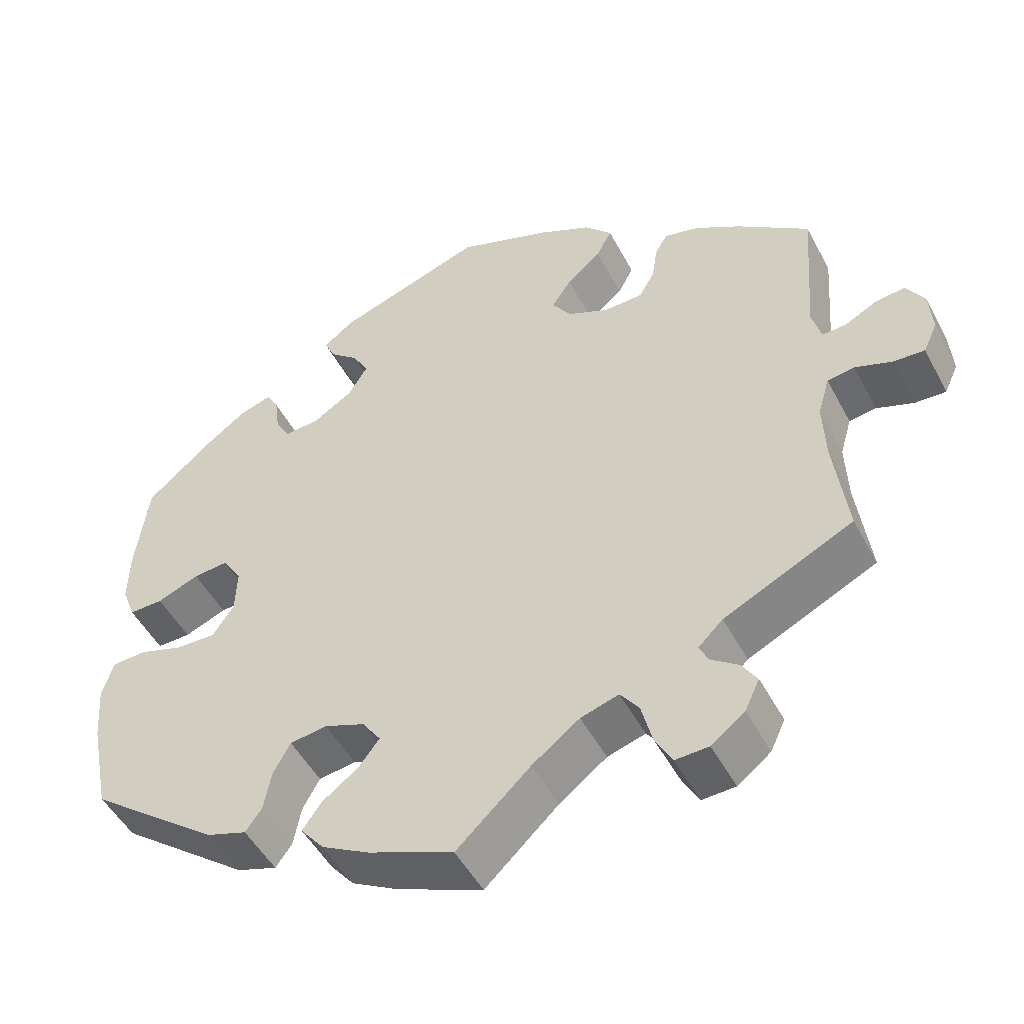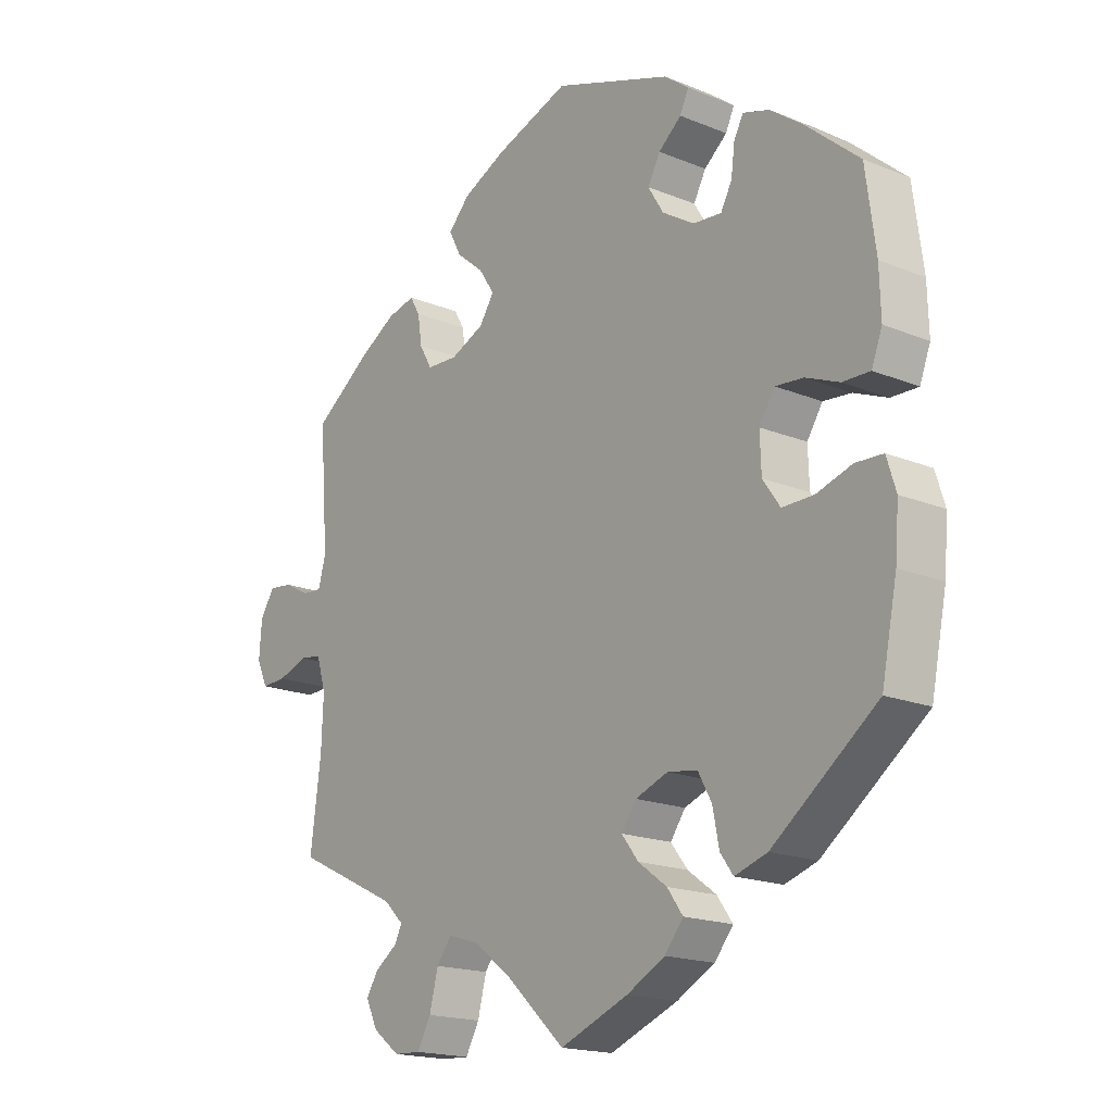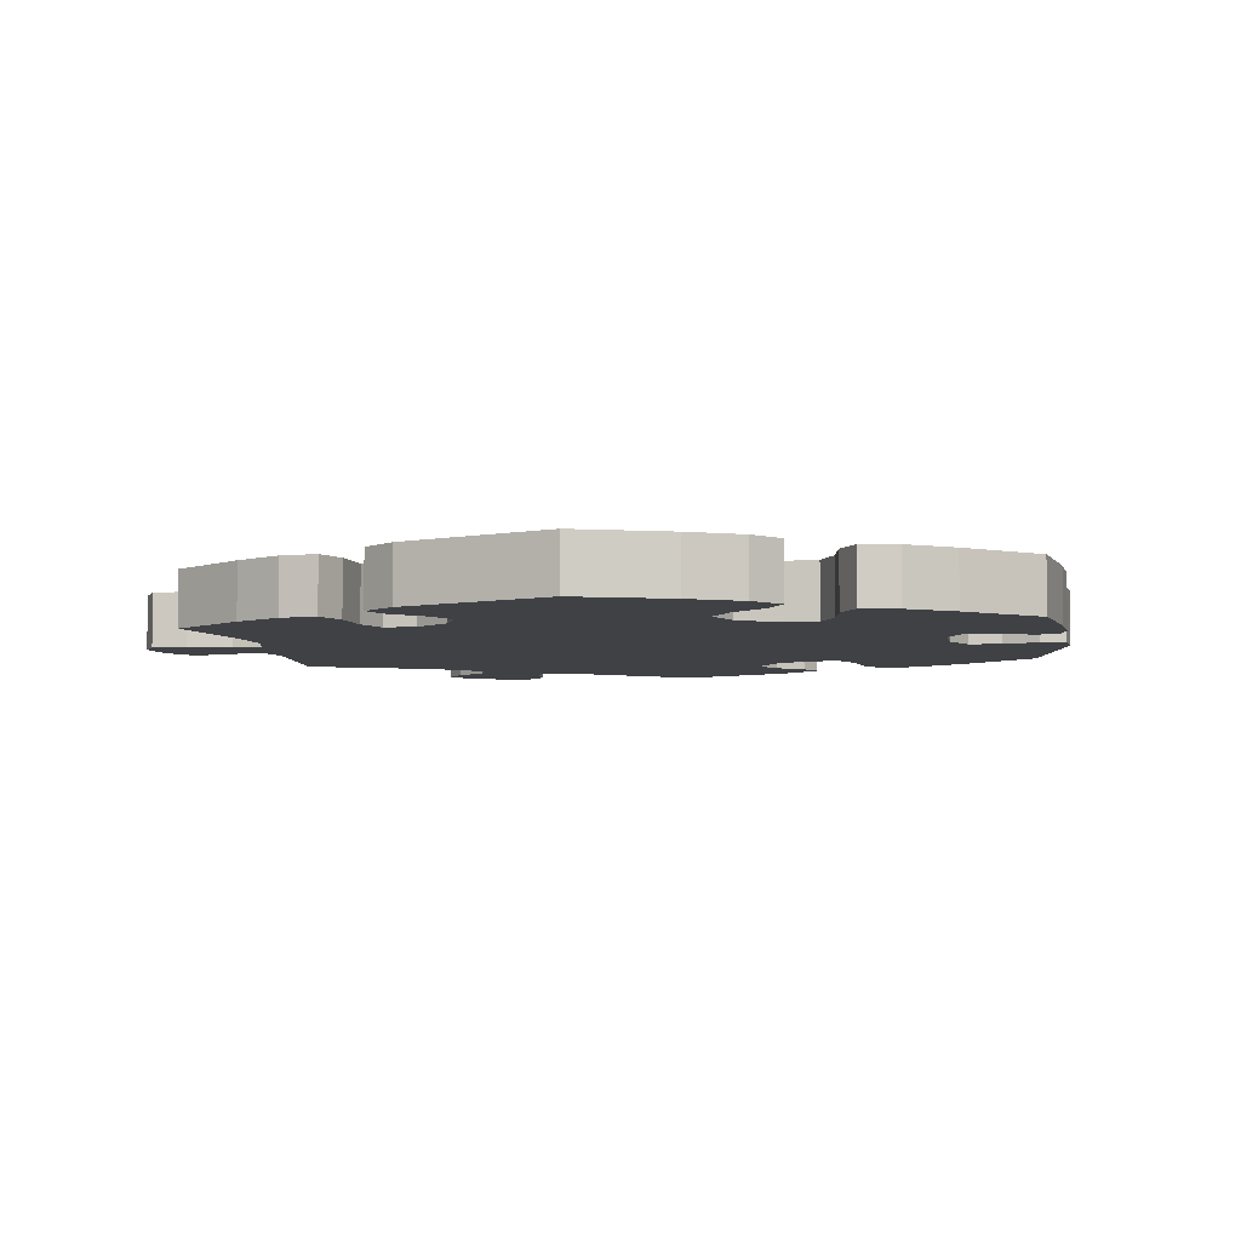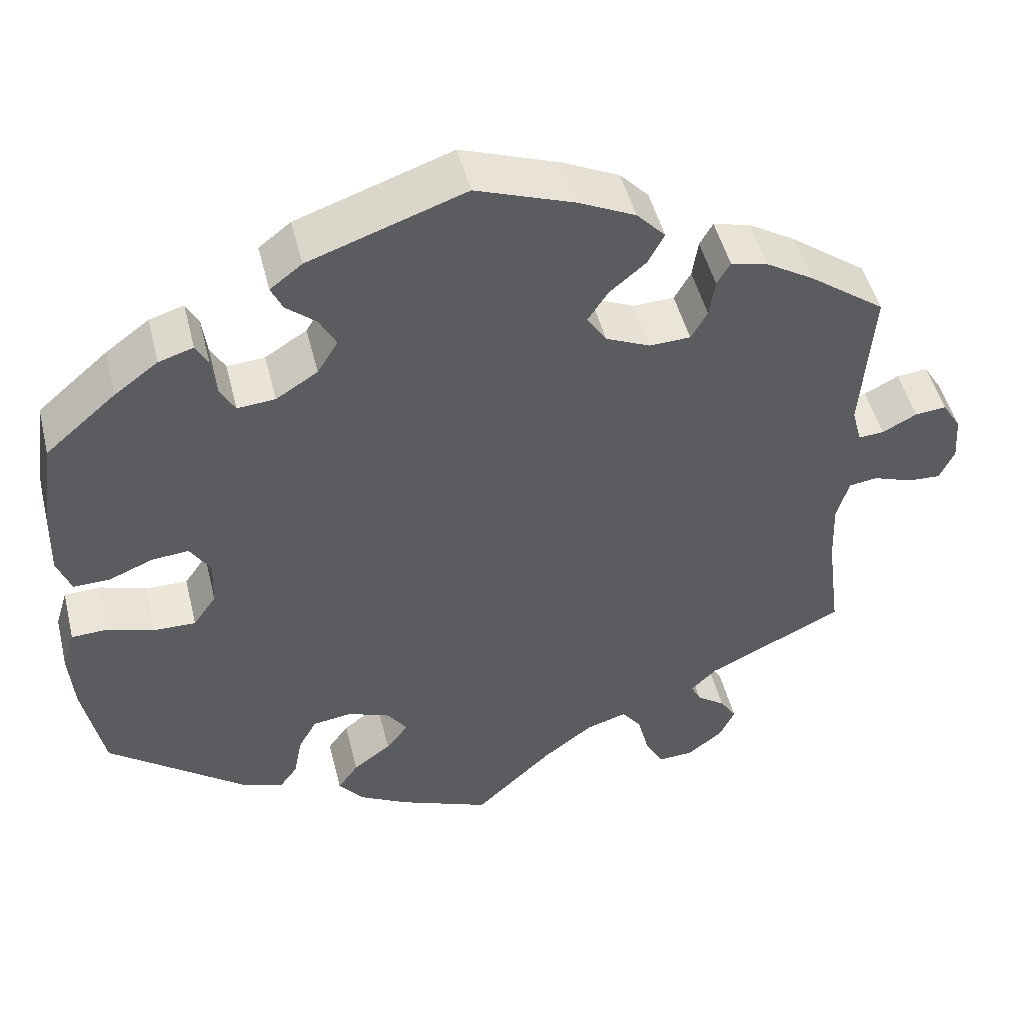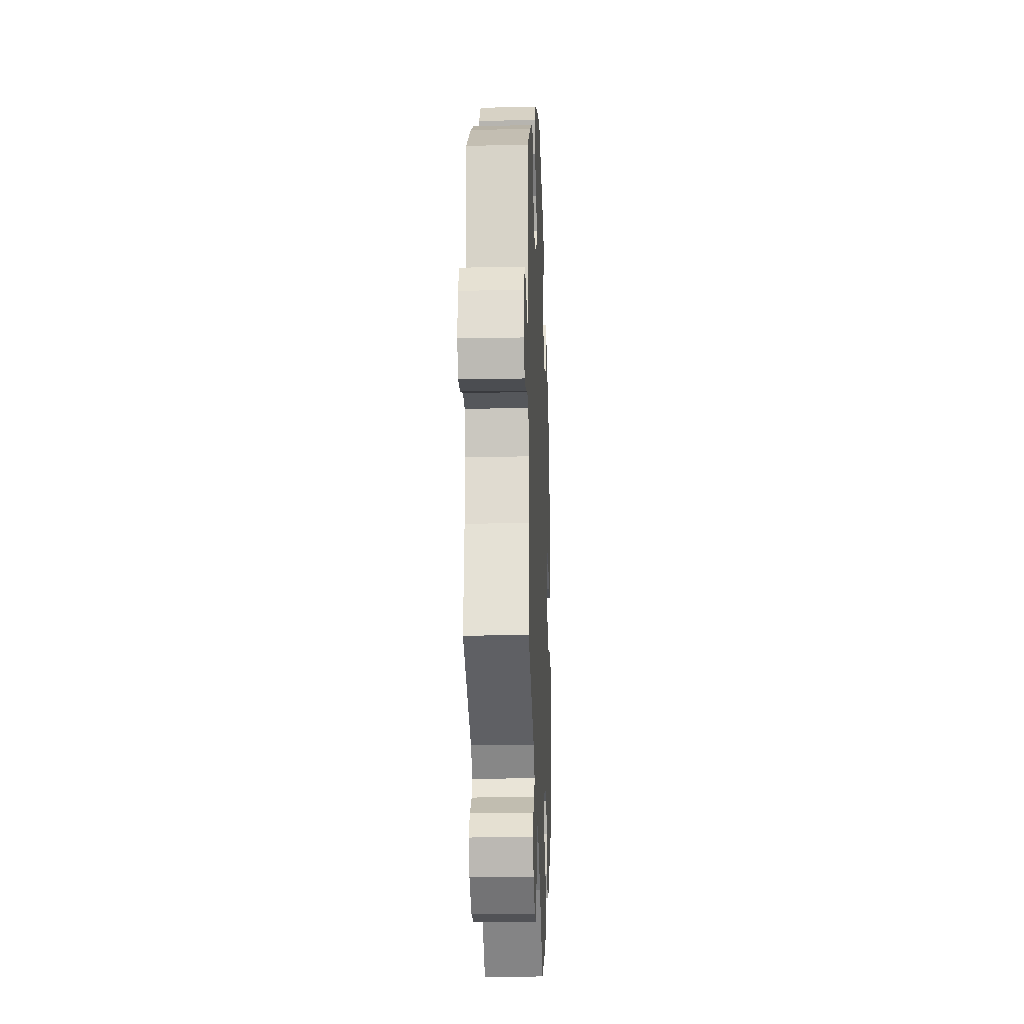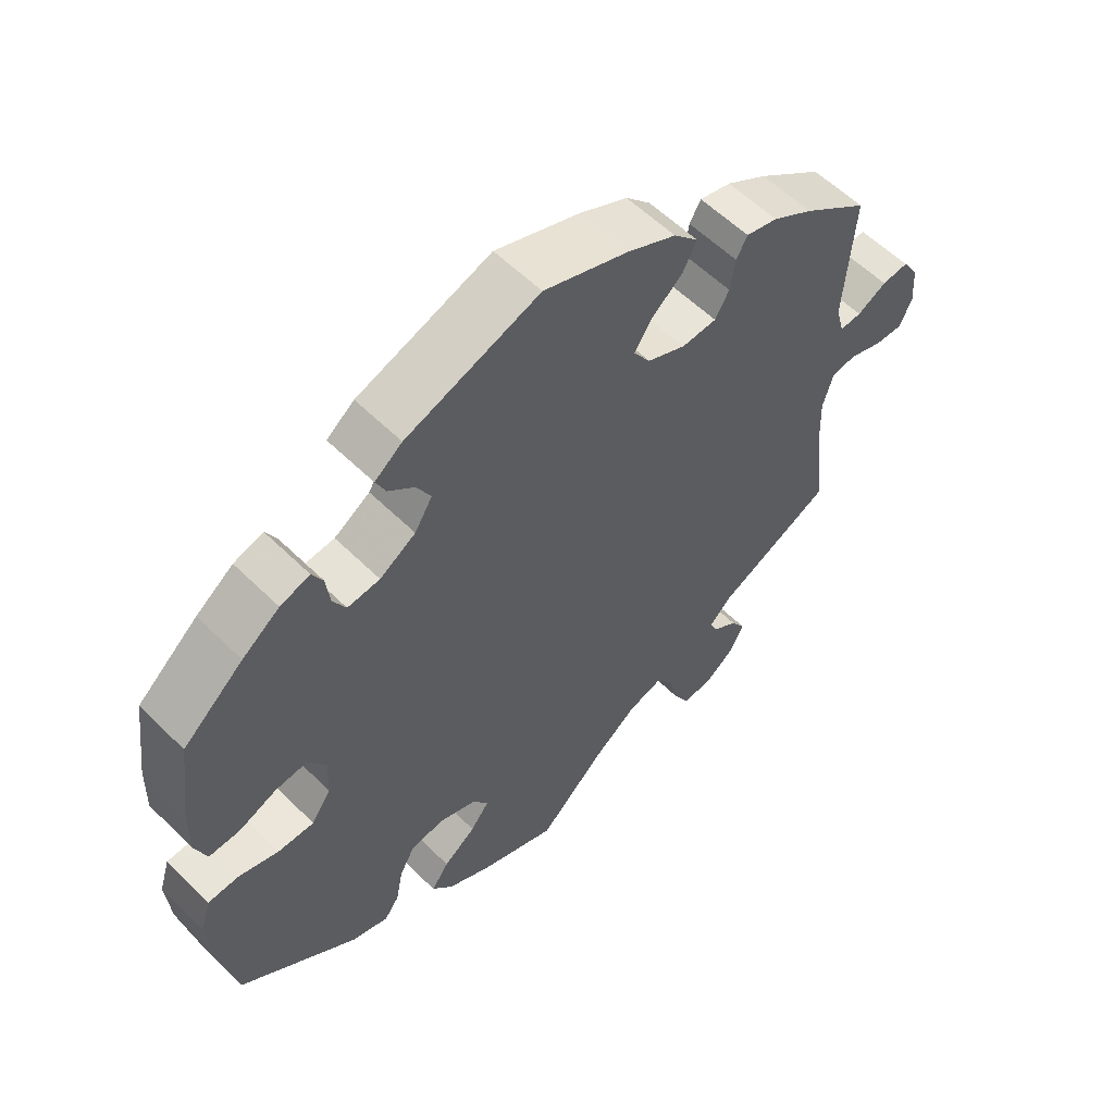
<metadata>
{"format":"obj","ext":"obj","renderer":"f3d","projection":"perspective","resolution":1024,"background":"white","views":[{"elev":-49.3,"azim":27.1,"up":"+Z"},{"elev":-17.9,"azim":-128.7,"up":"+Z"},{"elev":-5.5,"azim":-111.9,"up":"+Y"},{"elev":48.4,"azim":-13.8,"up":"+Z"},{"elev":-18.6,"azim":92.2,"up":"+Z"},{"elev":57.3,"azim":-44.4,"up":"+Z"}]}
</metadata>
<code>
v 0.487 0.07 0.105
v 0.499 0.07 0.061
v 0.53 0.07 0.063
v 0.572 0.07 0.085
v 0.61 0.07 0.089
v 0.633 0.07 0.052
v 0.637 0.07 -0.004
v 0.619 0.07 -0.043
v 0.579 0.07 -0.041
v 0.531 0.07 -0.024
v 0.496 0.07 -0.029
v 0.481 0.07 -0.08
v 0.484 0.07 -0.158
v 0.501 0.07 -0.289
v 0.335 0.07 -0.369
v 0.303 0.07 -0.4
v 0.315 0.07 -0.424
v 0.35 0.07 -0.449
v 0.37 0.07 -0.48
v 0.351 0.07 -0.52
v 0.308 0.07 -0.553
v 0.265 0.07 -0.555
v 0.243 0.07 -0.515
v 0.229 0.07 -0.46
v 0.205 0.07 -0.428
v 0.156 0.07 -0.443
v 0.095 0.07 -0.489
v 0 0.07 -0.578
v -0.11 0.07 -0.534
v -0.171 0.07 -0.501
v -0.201 0.07 -0.464
v -0.176 0.07 -0.429
v -0.13 0.07 -0.395
v -0.103 0.07 -0.36
v -0.127 0.07 -0.326
v -0.179 0.07 -0.306
v -0.227 0.07 -0.313
v -0.249 0.07 -0.353
v -0.259 0.07 -0.405
v -0.28 0.07 -0.434
v -0.332 0.07 -0.417
v -0.5 0.07 -0.289
v -0.525 0.07 -0.165
v -0.531 0.07 -0.09
v -0.516 0.07 -0.042
v -0.472 0.07 -0.04
v -0.415 0.07 -0.058
v -0.364 0.07 -0.059
v -0.336 0.07 -0.019
v -0.334 0.07 0.039
v -0.359 0.07 0.078
v -0.404 0.07 0.074
v -0.458 0.07 0.052
v -0.502 0.07 0.051
v -0.519 0.07 0.096
v -0.517 0.07 0.168
v -0.501 0.07 0.288
v -0.415 0.07 0.362
v -0.362 0.07 0.401
v -0.32 0.07 0.414
v -0.305 0.07 0.386
v -0.299 0.07 0.34
v -0.281 0.07 0.307
v -0.235 0.07 0.311
v -0.184 0.07 0.343
v -0.159 0.07 0.384
v -0.179 0.07 0.421
v -0.216 0.07 0.452
v -0.23 0.07 0.482
v -0.191 0.07 0.512
v -0.001 0.07 0.578
v 0.119 0.07 0.535
v 0.188 0.07 0.502
v 0.223 0.07 0.465
v 0.203 0.07 0.427
v 0.159 0.07 0.39
v 0.134 0.07 0.352
v 0.158 0.07 0.316
v 0.212 0.07 0.292
v 0.262 0.07 0.294
v 0.282 0.07 0.329
v 0.289 0.07 0.375
v 0.305 0.07 0.403
v 0.35 0.07 0.392
v 0.408 0.07 0.357
v 0.501 0.07 0.289
v 0.487 0 0.105
v 0.499 0 0.061
v 0.53 0 0.063
v 0.572 0 0.085
v 0.61 0 0.089
v 0.633 0 0.052
v 0.637 0 -0.004
v 0.619 0 -0.043
v 0.579 0 -0.041
v 0.531 0 -0.024
v 0.496 0 -0.029
v 0.481 0 -0.08
v 0.484 0 -0.158
v 0.501 0 -0.289
v 0.335 0 -0.369
v 0.303 0 -0.4
v 0.315 0 -0.424
v 0.35 0 -0.449
v 0.37 0 -0.48
v 0.351 0 -0.52
v 0.308 0 -0.553
v 0.265 0 -0.555
v 0.243 0 -0.515
v 0.229 0 -0.46
v 0.205 0 -0.428
v 0.156 0 -0.443
v 0.095 0 -0.489
v 0 0 -0.578
v -0.11 0 -0.534
v -0.171 0 -0.501
v -0.201 0 -0.464
v -0.176 0 -0.429
v -0.13 0 -0.395
v -0.103 0 -0.36
v -0.127 0 -0.326
v -0.179 0 -0.306
v -0.227 0 -0.313
v -0.249 0 -0.353
v -0.259 0 -0.405
v -0.28 0 -0.434
v -0.332 0 -0.417
v -0.5 0 -0.289
v -0.525 0 -0.165
v -0.531 0 -0.09
v -0.516 0 -0.042
v -0.472 0 -0.04
v -0.415 0 -0.058
v -0.364 0 -0.059
v -0.336 0 -0.019
v -0.334 0 0.039
v -0.359 0 0.078
v -0.404 0 0.074
v -0.458 0 0.052
v -0.502 0 0.051
v -0.519 0 0.096
v -0.517 0 0.168
v -0.501 0 0.288
v -0.415 0 0.362
v -0.362 0 0.401
v -0.32 0 0.414
v -0.305 0 0.386
v -0.299 0 0.34
v -0.281 0 0.307
v -0.235 0 0.311
v -0.184 0 0.343
v -0.159 0 0.384
v -0.179 0 0.421
v -0.216 0 0.452
v -0.23 0 0.482
v -0.191 0 0.512
v -0.001 0 0.578
v 0.119 0 0.535
v 0.188 0 0.502
v 0.223 0 0.465
v 0.203 0 0.427
v 0.159 0 0.39
v 0.134 0 0.352
v 0.158 0 0.316
v 0.212 0 0.292
v 0.262 0 0.294
v 0.282 0 0.329
v 0.289 0 0.375
v 0.305 0 0.403
v 0.35 0 0.392
v 0.408 0 0.357
v 0.501 0 0.289
f 85 86 1
f 84 85 1 2
f 81 82 83 84
f 80 81 84 2
f 79 80 2
f 78 79 2
f 73 74 75 76
f 73 76 77
f 72 73 77
f 71 72 77
f 70 71 77
f 67 68 69 70
f 66 67 70 77
f 65 66 77 78
f 59 60 61 62
f 59 62 63
f 58 59 63
f 57 58 63
f 56 57 63
f 55 56 63 64
f 52 53 54 55
f 51 52 55 64
f 44 45 46 47
f 44 47 48
f 43 44 48
f 42 43 48
f 41 42 48 49
f 38 39 40 41
f 37 38 41 49
f 30 31 32 33
f 30 33 34
f 27 28 29 30
f 26 27 30 34
f 25 26 34 35
f 21 22 23 24
f 21 24 25
f 20 21 25
f 17 18 19 20
f 16 17 20 25
f 15 16 25 35
f 13 14 15 35
f 7 8 9 10
f 7 10 11
f 6 7 11
f 3 4 5 6
f 2 3 6 11
f 78 2 11 12
f 50 51 64 65
f 36 37 49 50
f 36 50 65 78
f 35 36 78
f 12 13 35 78
f 87 172 171
f 88 87 171 170
f 170 169 168 167
f 88 170 167 166
f 88 166 165
f 88 165 164
f 162 161 160 159
f 163 162 159
f 163 159 158
f 163 158 157
f 163 157 156
f 156 155 154 153
f 163 156 153 152
f 164 163 152 151
f 148 147 146 145
f 149 148 145
f 149 145 144
f 149 144 143
f 149 143 142
f 150 149 142 141
f 141 140 139 138
f 150 141 138 137
f 133 132 131 130
f 134 133 130
f 134 130 129
f 134 129 128
f 135 134 128 127
f 127 126 125 124
f 135 127 124 123
f 119 118 117 116
f 120 119 116
f 116 115 114 113
f 120 116 113 112
f 121 120 112 111
f 110 109 108 107
f 111 110 107
f 111 107 106
f 106 105 104 103
f 111 106 103 102
f 121 111 102 101
f 121 101 100 99
f 96 95 94 93
f 97 96 93
f 97 93 92
f 92 91 90 89
f 97 92 89 88
f 98 97 88 164
f 151 150 137 136
f 136 135 123 122
f 164 151 136 122
f 164 122 121
f 164 121 99 98
f 1 87 88 2
f 2 88 89 3
f 3 89 90 4
f 4 90 91 5
f 5 91 92 6
f 6 92 93 7
f 7 93 94 8
f 8 94 95 9
f 9 95 96 10
f 10 96 97 11
f 11 97 98 12
f 12 98 99 13
f 13 99 100 14
f 14 100 101 15
f 15 101 102 16
f 16 102 103 17
f 17 103 104 18
f 18 104 105 19
f 19 105 106 20
f 20 106 107 21
f 21 107 108 22
f 22 108 109 23
f 23 109 110 24
f 24 110 111 25
f 25 111 112 26
f 26 112 113 27
f 27 113 114 28
f 28 114 115 29
f 29 115 116 30
f 30 116 117 31
f 31 117 118 32
f 32 118 119 33
f 33 119 120 34
f 34 120 121 35
f 35 121 122 36
f 36 122 123 37
f 37 123 124 38
f 38 124 125 39
f 39 125 126 40
f 40 126 127 41
f 41 127 128 42
f 42 128 129 43
f 43 129 130 44
f 44 130 131 45
f 45 131 132 46
f 46 132 133 47
f 47 133 134 48
f 48 134 135 49
f 49 135 136 50
f 50 136 137 51
f 51 137 138 52
f 52 138 139 53
f 53 139 140 54
f 54 140 141 55
f 55 141 142 56
f 56 142 143 57
f 57 143 144 58
f 58 144 145 59
f 59 145 146 60
f 60 146 147 61
f 61 147 148 62
f 62 148 149 63
f 63 149 150 64
f 64 150 151 65
f 65 151 152 66
f 66 152 153 67
f 67 153 154 68
f 68 154 155 69
f 69 155 156 70
f 70 156 157 71
f 71 157 158 72
f 72 158 159 73
f 73 159 160 74
f 74 160 161 75
f 75 161 162 76
f 76 162 163 77
f 77 163 164 78
f 78 164 165 79
f 79 165 166 80
f 80 166 167 81
f 81 167 168 82
f 82 168 169 83
f 83 169 170 84
f 84 170 171 85
f 85 171 172 86
f 86 172 87 1

</code>
